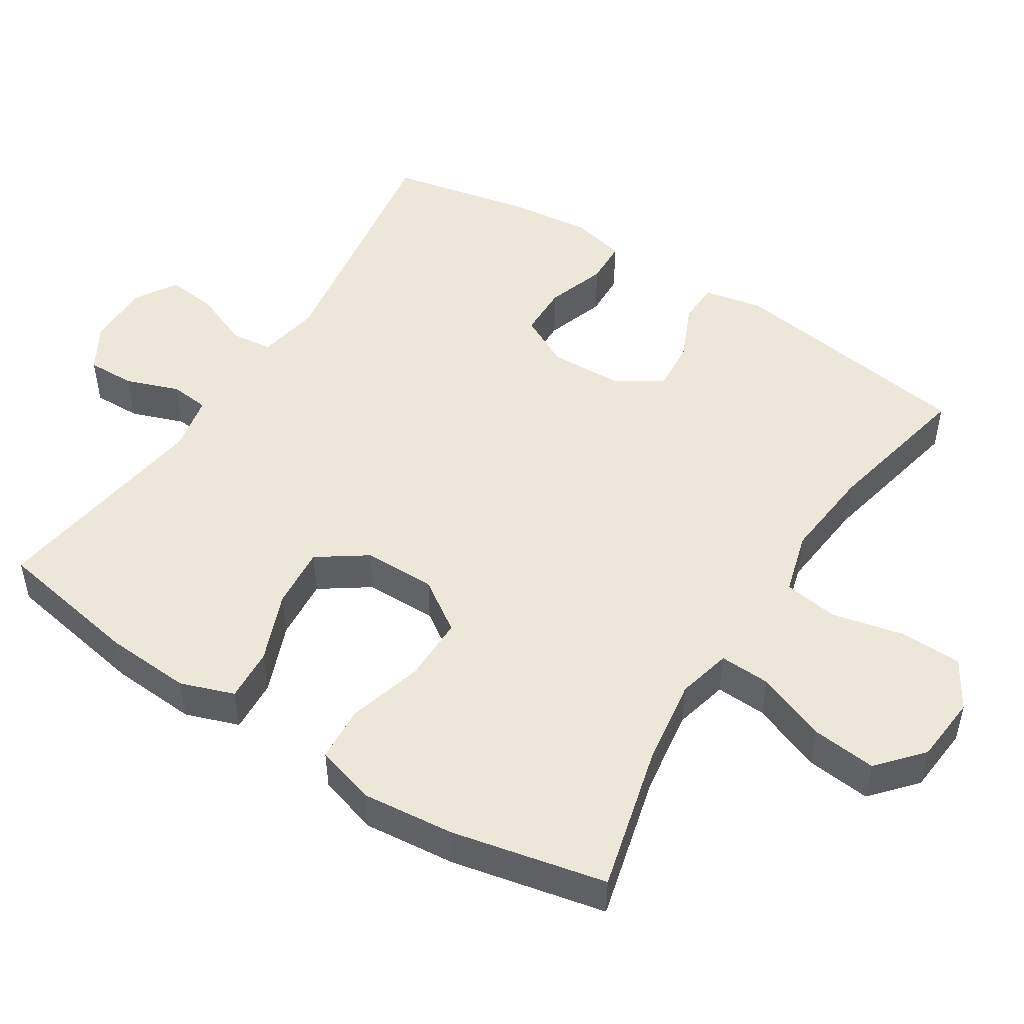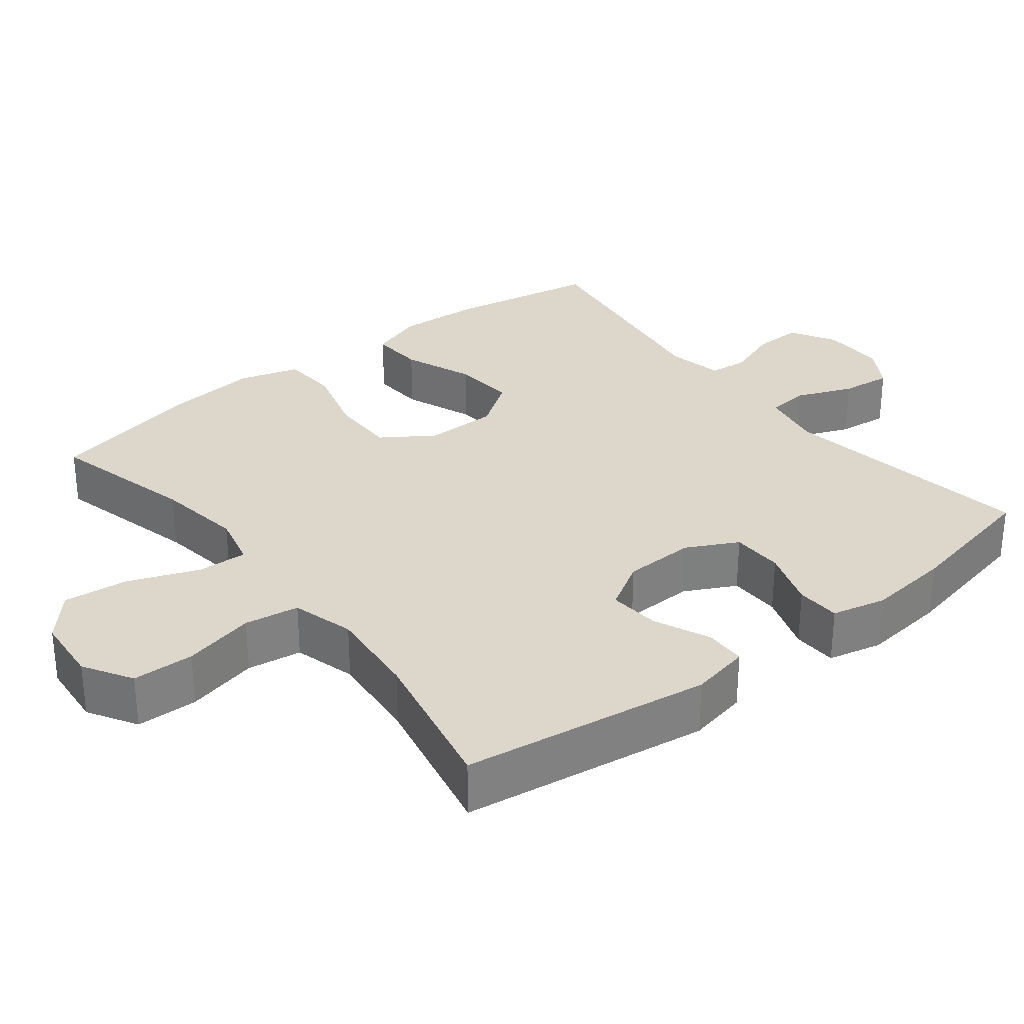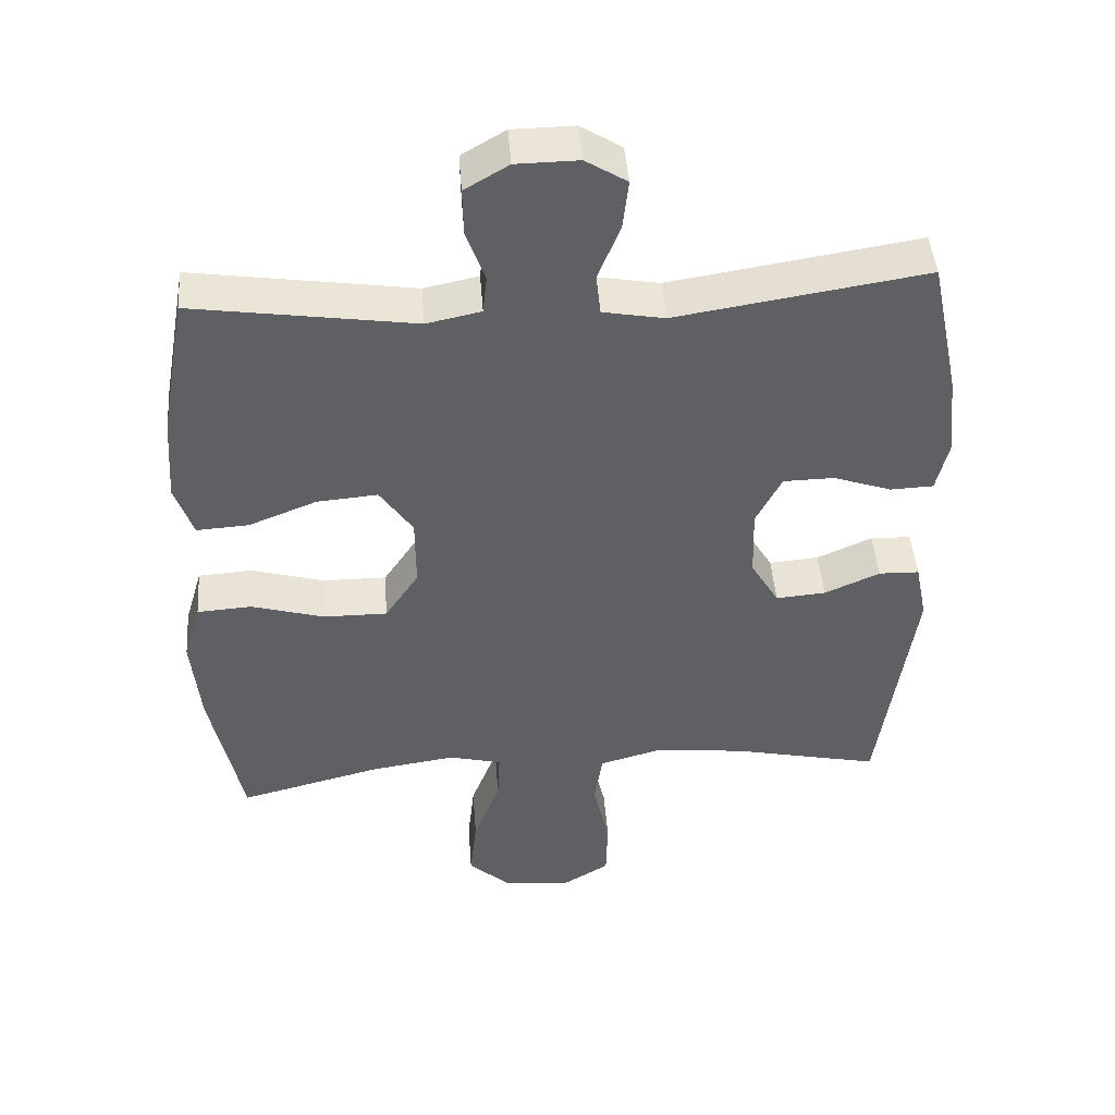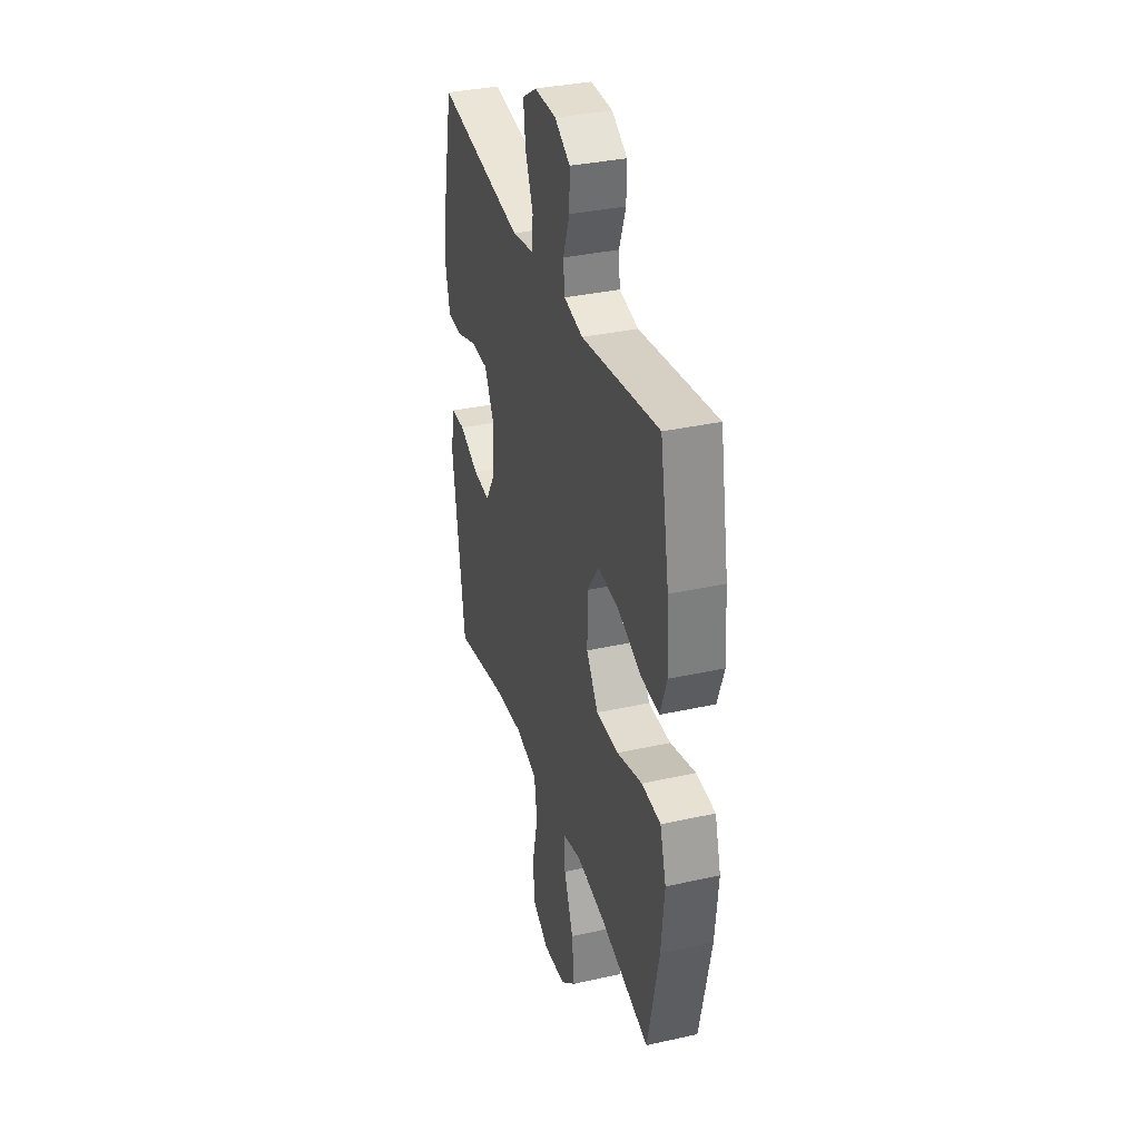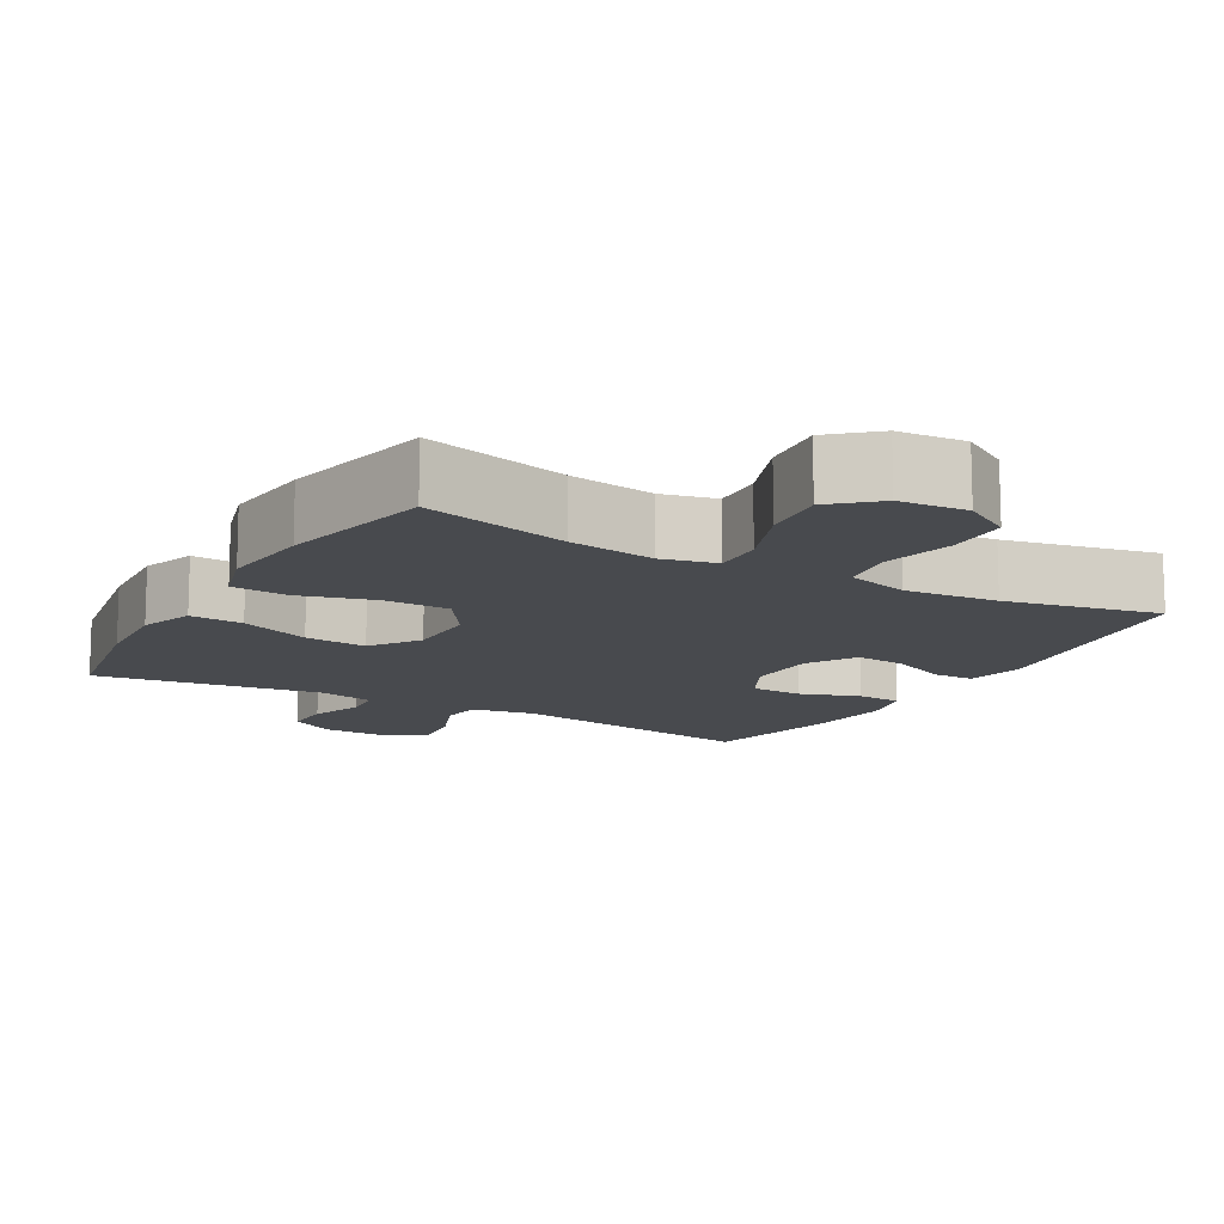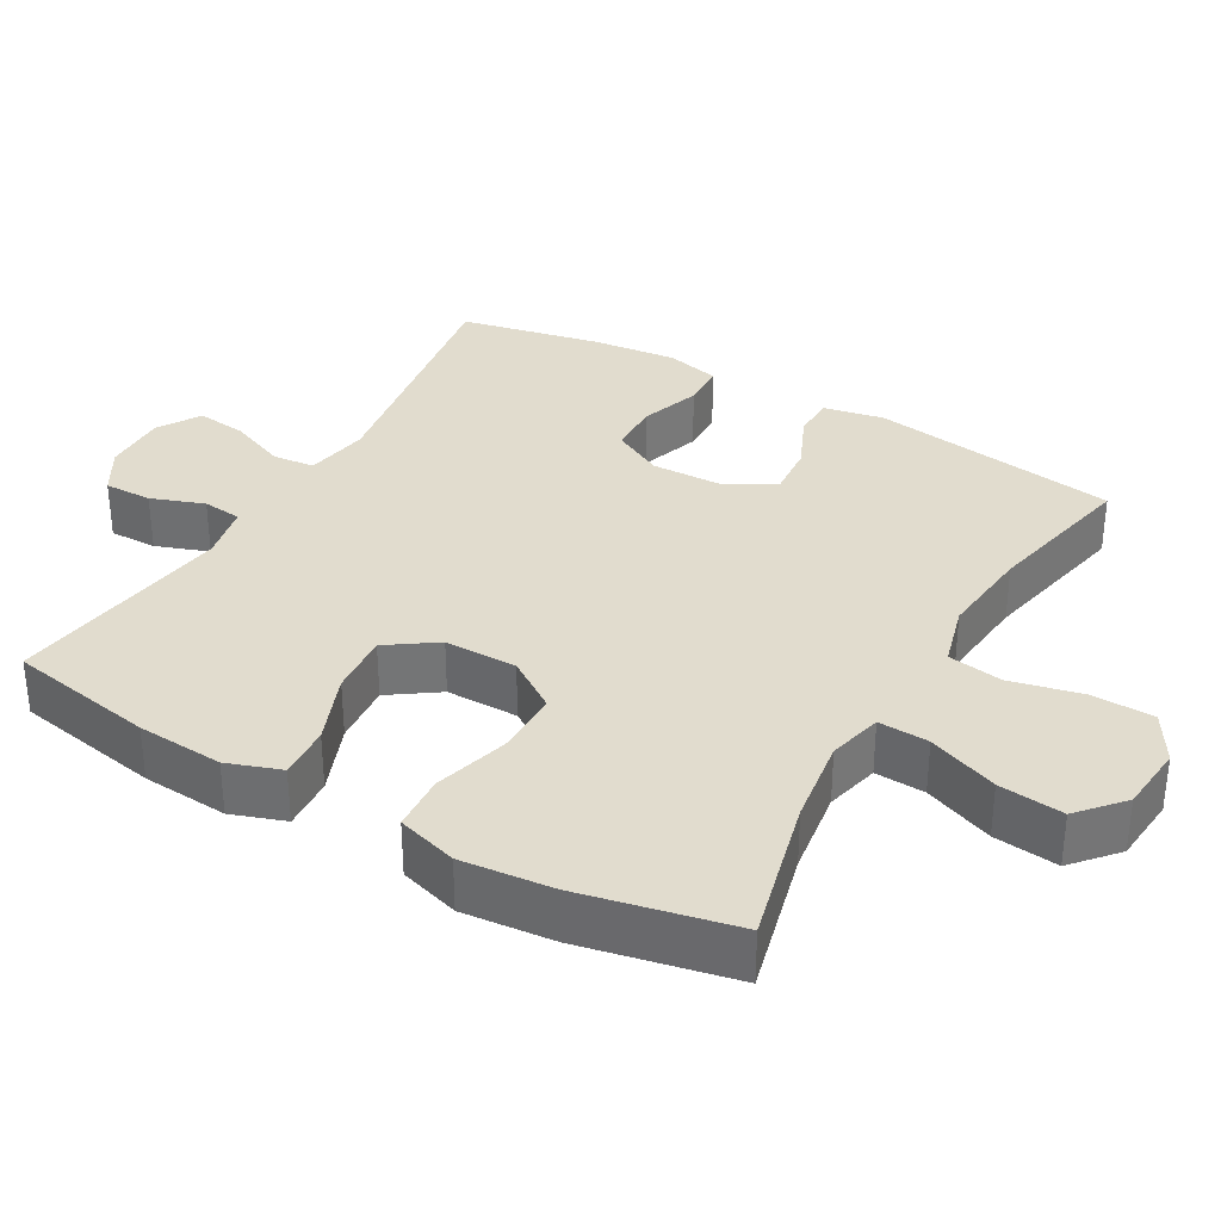
<metadata>
{"format":"obj","ext":"obj","renderer":"f3d","projection":"perspective","resolution":1024,"background":"white","views":[{"elev":49.6,"azim":122.5,"up":"+Y"},{"elev":30.8,"azim":-128.2,"up":"+Y"},{"elev":45.0,"azim":175.7,"up":"+Z"},{"elev":34.7,"azim":73.4,"up":"+Z"},{"elev":-12.9,"azim":150.2,"up":"+Y"},{"elev":34.0,"azim":119.9,"up":"+Y"}]}
</metadata>
<code>
o path1018
v 0.1804 0.0375 0.4645
v 0.1018 0.0375 0.4809
v 0.09617 0.0375 0.5359
v 0.1232 0.0375 0.6105
v 0.1246 0.0375 0.6778
v 0.06135 0.0375 0.715
v -0.02865 0.0375 0.7163
v -0.08814 0.0375 0.6797
v -0.07998 0.0375 0.6089
v -0.04745 0.0375 0.5288
v -0.05396 0.0375 0.47
v -0.1429 0.0375 0.4542
v -0.5027 0.0375 0.5108
v -0.5444 0.0375 0.313
v -0.5575 0.0375 0.195
v -0.5395 0.0375 0.1188
v -0.4772 0.0375 0.1163
v -0.3934 0.0375 0.145
v -0.3199 0.0375 0.1437
v -0.2828 0.0375 0.07178
v -0.2856 0.0375 -0.02915
v -0.3264 0.0375 -0.09699
v -0.3985 0.0375 -0.091
v -0.4779 0.0375 -0.05578
v -0.5363 0.0375 -0.05728
v -0.5533 0.0375 -0.1411
v -0.5027 0.0375 -0.4908
v -0.287 0.0375 -0.4451
v -0.1566 0.0375 -0.4323
v -0.06845 0.0375 -0.4569
v -0.05677 0.0375 -0.5339
v -0.08004 0.0375 -0.6354
v -0.07777 0.0375 -0.7225
v -0.009392 0.0375 -0.7635
v 0.08556 0.0375 -0.755
v 0.1476 0.0375 -0.7006
v 0.1378 0.0375 -0.6092
v 0.0994 0.0375 -0.5104
v 0.09608 0.0375 -0.4394
v 0.1721 0.0375 -0.4208
v 0.2936 0.0375 -0.4386
v 0.4992 0.0375 -0.4909
v 0.5457 0.0375 -0.2741
v 0.5586 0.0375 -0.1444
v 0.5334 0.0375 -0.05944
v 0.4547 0.0375 -0.05417
v 0.35 0.0375 -0.08397
v 0.2576 0.0375 -0.08439
v 0.2091 0.0375 -0.01235
v 0.2096 0.0375 0.08977
v 0.2572 0.0375 0.1582
v 0.3447 0.0375 0.1509
v 0.4431 0.0375 0.1119
v 0.5181 0.0375 0.1073
v 0.5447 0.0375 0.1828
v 0.5365 0.0375 0.3045
v 0.4992 0.0375 0.5108
v 0.1804 -0.0375 0.4645
v 0.1018 -0.0375 0.4809
v 0.09617 -0.0375 0.5359
v 0.1232 -0.0375 0.6105
v 0.1246 -0.0375 0.6778
v 0.06135 -0.0375 0.715
v -0.02865 -0.0375 0.7163
v -0.08814 -0.0375 0.6797
v -0.07998 -0.0375 0.6089
v -0.04745 -0.0375 0.5288
v -0.05396 -0.0375 0.47
v -0.1429 -0.0375 0.4542
v -0.5027 -0.0375 0.5108
v -0.5444 -0.0375 0.313
v -0.5575 -0.0375 0.195
v -0.5395 -0.0375 0.1188
v -0.4772 -0.0375 0.1163
v -0.3934 -0.0375 0.145
v -0.3199 -0.0375 0.1437
v -0.2828 -0.0375 0.07178
v -0.2856 -0.0375 -0.02915
v -0.3264 -0.0375 -0.09699
v -0.3985 -0.0375 -0.091
v -0.4779 -0.0375 -0.05578
v -0.5363 -0.0375 -0.05728
v -0.5533 -0.0375 -0.1411
v -0.5027 -0.0375 -0.4908
v -0.287 -0.0375 -0.4451
v -0.1566 -0.0375 -0.4323
v -0.06845 -0.0375 -0.4569
v -0.05677 -0.0375 -0.5339
v -0.08004 -0.0375 -0.6354
v -0.07777 -0.0375 -0.7225
v -0.009392 -0.0375 -0.7635
v 0.08556 -0.0375 -0.755
v 0.1476 -0.0375 -0.7006
v 0.1378 -0.0375 -0.6092
v 0.0994 -0.0375 -0.5104
v 0.09608 -0.0375 -0.4394
v 0.1721 -0.0375 -0.4208
v 0.2936 -0.0375 -0.4386
v 0.4992 -0.0375 -0.4909
v 0.5457 -0.0375 -0.2741
v 0.5586 -0.0375 -0.1444
v 0.5334 -0.0375 -0.05944
v 0.4547 -0.0375 -0.05417
v 0.35 -0.0375 -0.08397
v 0.2576 -0.0375 -0.08439
v 0.2091 -0.0375 -0.01235
v 0.2096 -0.0375 0.08977
v 0.2572 -0.0375 0.1582
v 0.3447 -0.0375 0.1509
v 0.4431 -0.0375 0.1119
v 0.5181 -0.0375 0.1073
v 0.5447 -0.0375 0.1828
v 0.5365 -0.0375 0.3045
v 0.4992 -0.0375 0.5108
v 0.06135 0.0375 0.715
v -0.02865 0.0375 0.7163
v -0.08814 0.0375 0.6797
v -0.08814 0.0375 0.6797
v 0.1246 0.0375 0.6778
v 0.1246 0.0375 0.6778
v -0.07998 0.0375 0.6089
v 0.1232 0.0375 0.6105
v 0.09617 0.0375 0.5359
v -0.04745 0.0375 0.5288
v 0.1018 0.0375 0.4809
v 0.1018 0.0375 0.4809
v -0.05396 0.0375 0.47
v -0.05396 0.0375 0.47
v 0.1804 0.0375 0.4645
v 0.4992 0.0375 0.5108
v 0.4992 0.0375 0.5108
v -0.1429 0.0375 0.4542
v -0.5027 0.0375 0.5108
v -0.5027 0.0375 0.5108
v -0.5444 0.0375 0.313
v 0.5365 0.0375 0.3045
v -0.5575 0.0375 0.195
v 0.5447 0.0375 0.1828
v -0.5395 0.0375 0.1188
v -0.5395 0.0375 0.1188
v 0.5181 0.0375 0.1073
v 0.5181 0.0375 0.1073
v 0.2572 0.0375 0.1582
v 0.3447 0.0375 0.1509
v 0.2096 0.0375 0.08977
v -0.3934 0.0375 0.145
v -0.3199 0.0375 0.1437
v -0.3199 0.0375 0.1437
v 0.4431 0.0375 0.1119
v -0.4772 0.0375 0.1163
v -0.2828 0.0375 0.07178
v 0.2091 0.0375 -0.01235
v -0.2856 0.0375 -0.02915
v 0.2576 0.0375 -0.08439
v -0.3264 0.0375 -0.09699
v -0.3264 0.0375 -0.09699
v 0.5334 0.0375 -0.05944
v 0.5334 0.0375 -0.05944
v 0.4547 0.0375 -0.05417
v 0.35 0.0375 -0.08397
v -0.3985 0.0375 -0.091
v -0.4779 0.0375 -0.05578
v -0.5363 0.0375 -0.05728
v -0.5363 0.0375 -0.05728
v -0.5533 0.0375 -0.1411
v 0.5586 0.0375 -0.1444
v 0.5457 0.0375 -0.2741
v 0.4992 0.0375 -0.4909
v 0.4992 0.0375 -0.4909
v 0.2936 0.0375 -0.4386
v 0.1721 0.0375 -0.4208
v 0.09608 0.0375 -0.4394
v 0.09608 0.0375 -0.4394
v -0.1566 0.0375 -0.4323
v -0.06845 0.0375 -0.4569
v -0.06845 0.0375 -0.4569
v -0.287 0.0375 -0.4451
v 0.0994 0.0375 -0.5104
v -0.05677 0.0375 -0.5339
v -0.5027 0.0375 -0.4908
v -0.5027 0.0375 -0.4908
v 0.1378 0.0375 -0.6092
v -0.08004 0.0375 -0.6354
v 0.1476 0.0375 -0.7006
v -0.07777 0.0375 -0.7225
v 0.08556 0.0375 -0.755
v -0.009392 0.0375 -0.7635
v 0.06135 -0.0375 0.715
v -0.02865 -0.0375 0.7163
v -0.08814 -0.0375 0.6797
v -0.08814 -0.0375 0.6797
v 0.1246 -0.0375 0.6778
v 0.1246 -0.0375 0.6778
v -0.07998 -0.0375 0.6089
v 0.1232 -0.0375 0.6105
v 0.09617 -0.0375 0.5359
v -0.04745 -0.0375 0.5288
v 0.1018 -0.0375 0.4809
v 0.1018 -0.0375 0.4809
v -0.05396 -0.0375 0.47
v -0.05396 -0.0375 0.47
v 0.1804 -0.0375 0.4645
v 0.4992 -0.0375 0.5108
v 0.4992 -0.0375 0.5108
v -0.1429 -0.0375 0.4542
v -0.5027 -0.0375 0.5108
v -0.5027 -0.0375 0.5108
v -0.5444 -0.0375 0.313
v 0.5365 -0.0375 0.3045
v -0.5575 -0.0375 0.195
v 0.5447 -0.0375 0.1828
v -0.5395 -0.0375 0.1188
v -0.5395 -0.0375 0.1188
v 0.5181 -0.0375 0.1073
v 0.5181 -0.0375 0.1073
v 0.2572 -0.0375 0.1582
v 0.3447 -0.0375 0.1509
v 0.2096 -0.0375 0.08977
v -0.3934 -0.0375 0.145
v -0.3199 -0.0375 0.1437
v -0.3199 -0.0375 0.1437
v 0.4431 -0.0375 0.1119
v -0.4772 -0.0375 0.1163
v -0.2828 -0.0375 0.07178
v 0.2091 -0.0375 -0.01235
v -0.2856 -0.0375 -0.02915
v 0.2576 -0.0375 -0.08439
v -0.3264 -0.0375 -0.09699
v -0.3264 -0.0375 -0.09699
v 0.5334 -0.0375 -0.05944
v 0.5334 -0.0375 -0.05944
v 0.4547 -0.0375 -0.05417
v 0.35 -0.0375 -0.08397
v -0.3985 -0.0375 -0.091
v -0.4779 -0.0375 -0.05578
v -0.5363 -0.0375 -0.05728
v -0.5363 -0.0375 -0.05728
v -0.5533 -0.0375 -0.1411
v 0.5586 -0.0375 -0.1444
v 0.5457 -0.0375 -0.2741
v 0.4992 -0.0375 -0.4909
v 0.4992 -0.0375 -0.4909
v 0.2936 -0.0375 -0.4386
v 0.1721 -0.0375 -0.4208
v 0.09608 -0.0375 -0.4394
v 0.09608 -0.0375 -0.4394
v -0.1566 -0.0375 -0.4323
v -0.06845 -0.0375 -0.4569
v -0.06845 -0.0375 -0.4569
v -0.287 -0.0375 -0.4451
v 0.0994 -0.0375 -0.5104
v -0.05677 -0.0375 -0.5339
v -0.5027 -0.0375 -0.4908
v -0.5027 -0.0375 -0.4908
v 0.1378 -0.0375 -0.6092
v -0.08004 -0.0375 -0.6354
v 0.1476 -0.0375 -0.7006
v -0.07777 -0.0375 -0.7225
v 0.08556 -0.0375 -0.755
v -0.009392 -0.0375 -0.7635
f 245 248 251
f 230 232 239
f 260 256 258
f 225 248 245
f 192 188 195
f 240 233 243
f 247 228 250
f 234 235 238
f 251 252 255
f 219 210 223
f 259 256 260
f 225 245 227
f 188 194 195
f 223 210 212
f 218 224 225
f 202 216 217
f 208 220 205
f 198 200 218
f 244 227 245
f 196 197 198
f 190 194 189
f 243 227 244
f 250 228 234
f 197 196 194
f 225 226 248
f 228 247 226
f 251 248 252
f 203 202 209
f 233 239 232
f 210 219 208
f 250 234 238
f 220 208 219
f 208 205 206
f 252 256 255
f 189 194 188
f 202 198 216
f 255 259 257
f 255 256 259
f 198 197 200
f 202 217 209
f 238 235 236
f 233 227 243
f 240 243 241
f 218 200 224
f 222 211 217
f 239 233 240
f 250 238 253
f 214 211 222
f 209 217 211
f 216 198 218
f 195 194 196
f 224 205 220
f 226 247 248
f 200 205 224
f 225 224 226
f 6 7 64 63
f 7 118 191 64
f 120 6 63 193
f 8 9 66 65
f 4 5 62 61
f 3 4 61 60
f 9 10 67 66
f 126 3 60 199
f 10 128 201 67
f 1 2 59 58
f 131 1 58 204
f 11 12 69 68
f 12 134 207 69
f 13 14 71 70
f 56 57 114 113
f 14 15 72 71
f 55 56 113 112
f 15 140 213 72
f 142 55 112 215
f 51 52 109 108
f 50 51 108 107
f 18 148 221 75
f 53 54 111 110
f 52 53 110 109
f 17 18 75 74
f 16 17 74 73
f 19 20 77 76
f 49 50 107 106
f 20 21 78 77
f 48 49 106 105
f 21 156 229 78
f 158 46 103 231
f 46 47 104 103
f 23 24 81 80
f 24 164 237 81
f 25 26 83 82
f 44 45 102 101
f 47 48 105 104
f 22 23 80 79
f 43 44 101 100
f 169 43 100 242
f 41 42 99 98
f 40 41 98 97
f 173 40 97 246
f 29 176 249 86
f 28 29 86 85
f 38 39 96 95
f 30 31 88 87
f 181 28 85 254
f 26 27 84 83
f 37 38 95 94
f 31 32 89 88
f 36 37 94 93
f 32 33 90 89
f 35 36 93 92
f 34 35 92 91
f 33 34 91 90
f 172 178 175
f 157 166 159
f 187 185 183
f 152 172 175
f 119 122 115
f 167 170 160
f 174 177 155
f 161 165 162
f 178 182 179
f 146 150 137
f 186 187 183
f 152 154 172
f 115 122 121
f 150 139 137
f 145 152 151
f 129 144 143
f 135 132 147
f 125 145 127
f 171 172 154
f 123 125 124
f 117 116 121
f 170 171 154
f 177 161 155
f 124 121 123
f 152 175 153
f 155 153 174
f 178 179 175
f 130 136 129
f 160 159 166
f 137 135 146
f 177 165 161
f 147 146 135
f 135 133 132
f 179 182 183
f 116 115 121
f 129 143 125
f 182 184 186
f 182 186 183
f 125 127 124
f 129 136 144
f 165 163 162
f 160 170 154
f 167 168 170
f 145 151 127
f 149 144 138
f 166 167 160
f 177 180 165
f 141 149 138
f 136 138 144
f 143 145 125
f 122 123 121
f 151 147 132
f 153 175 174
f 127 151 132
f 152 153 151

</code>
